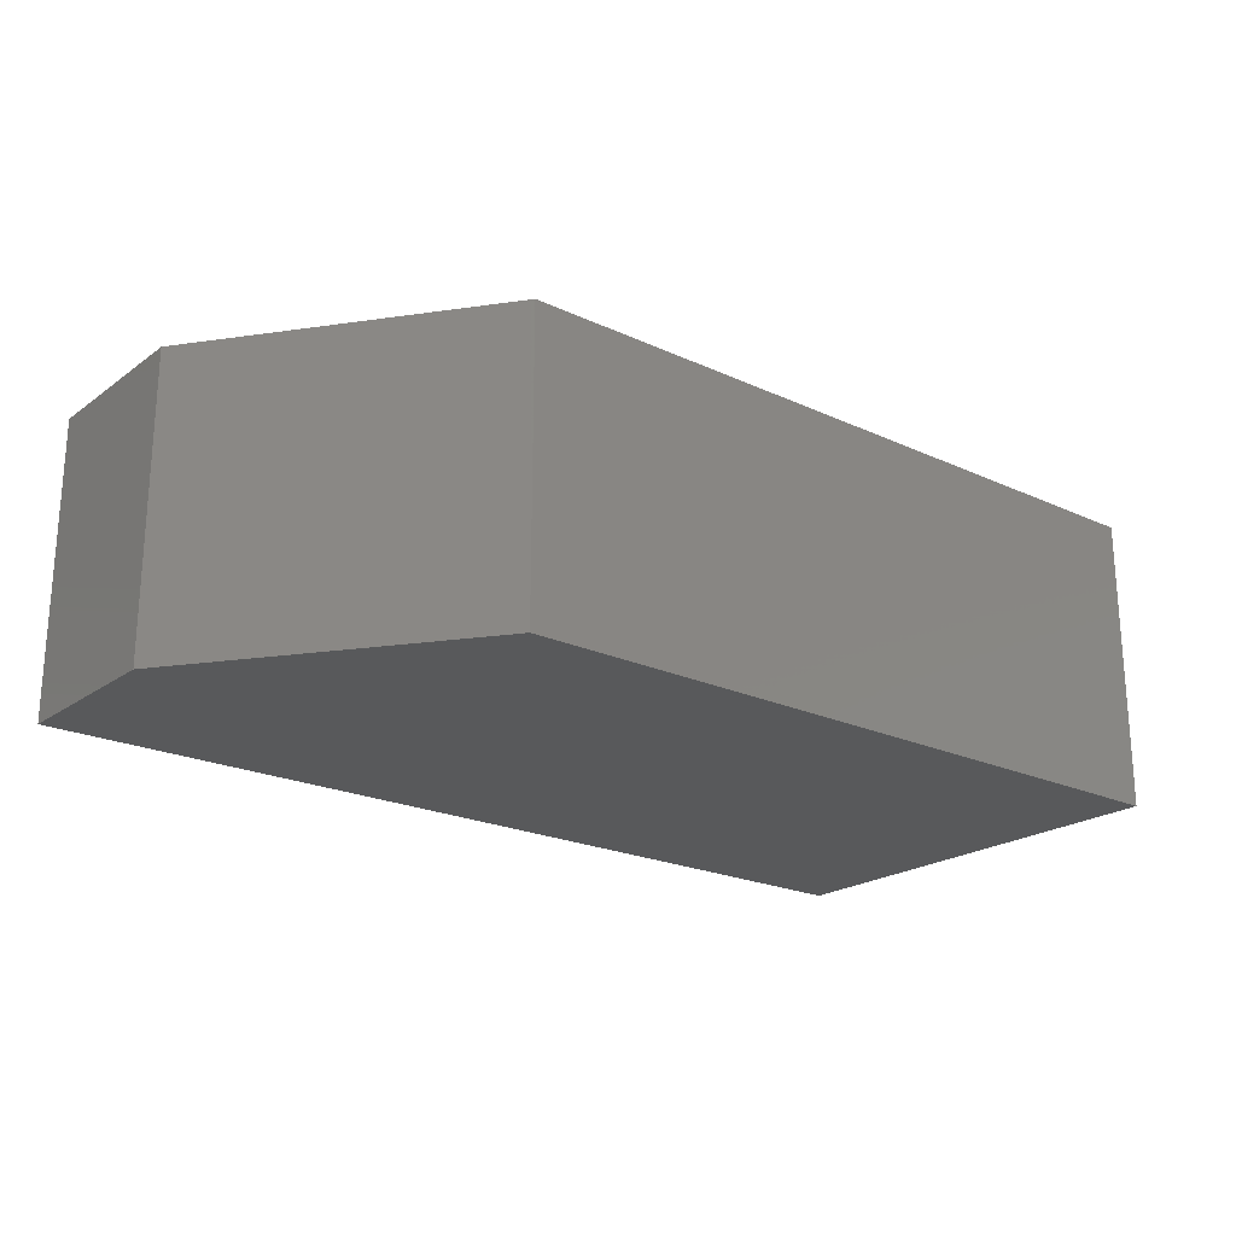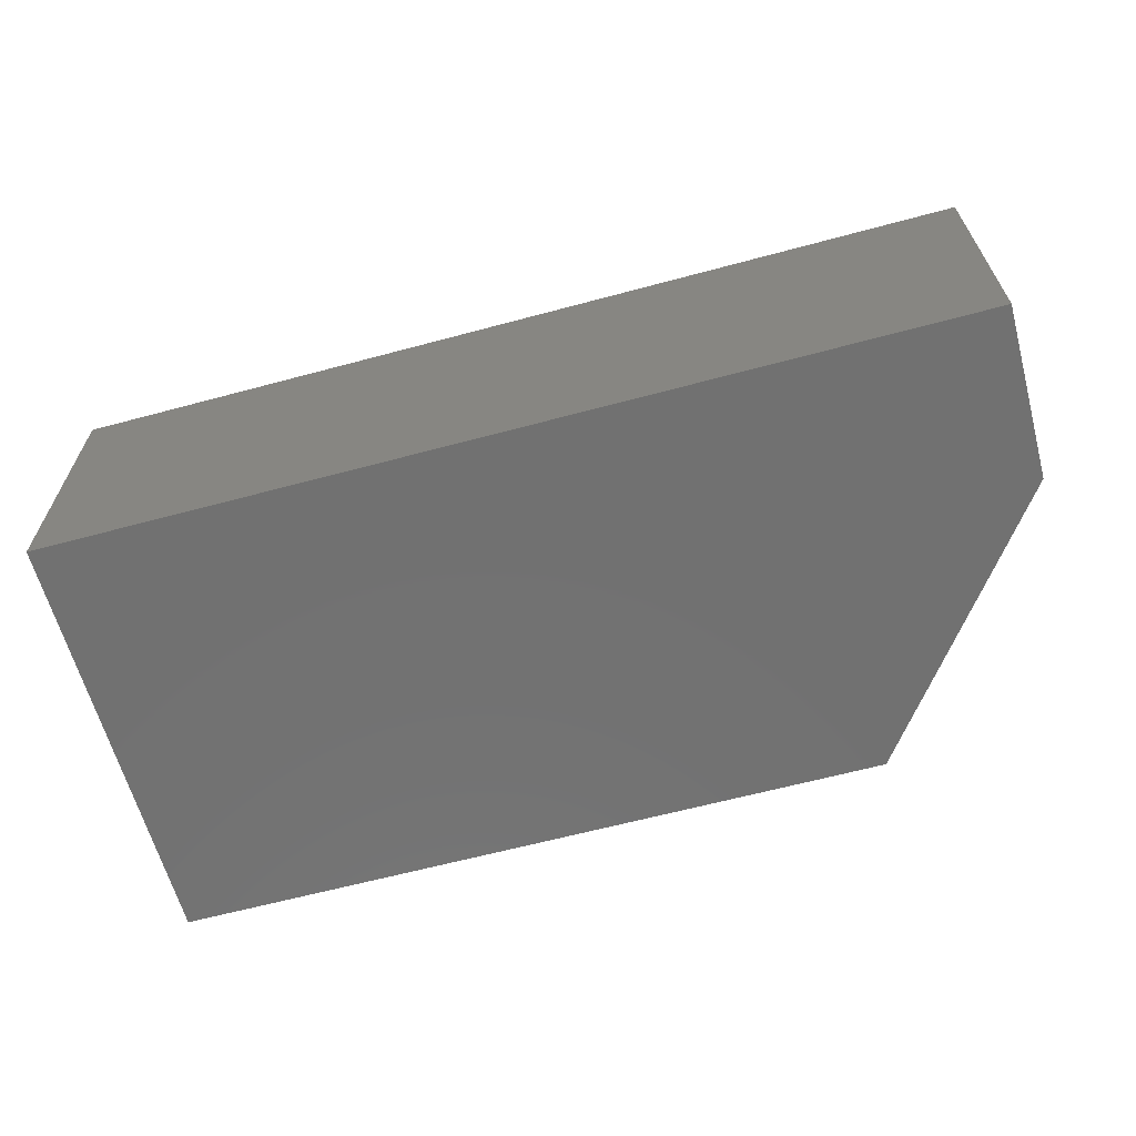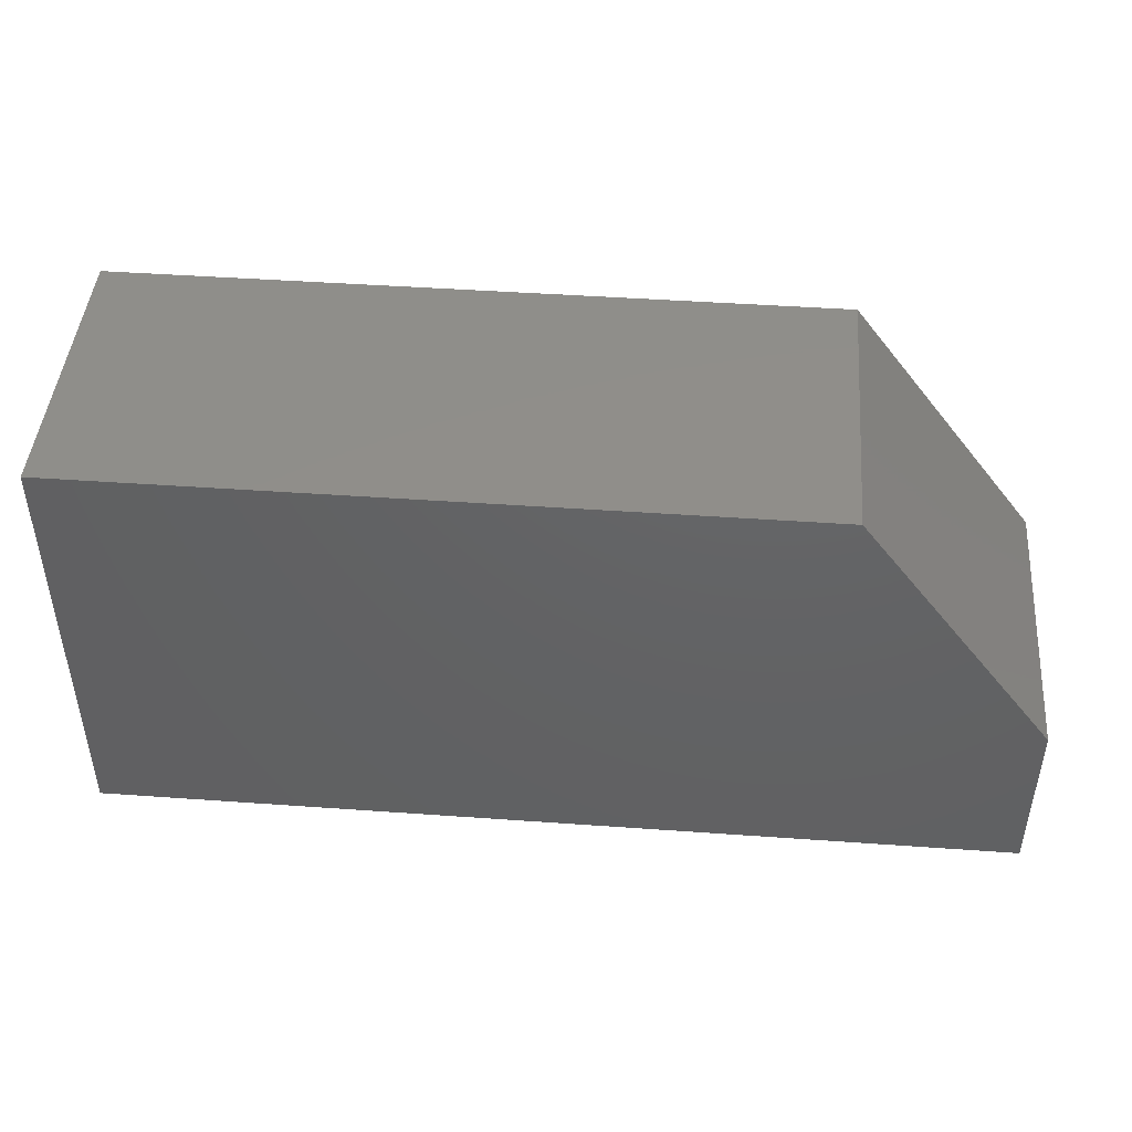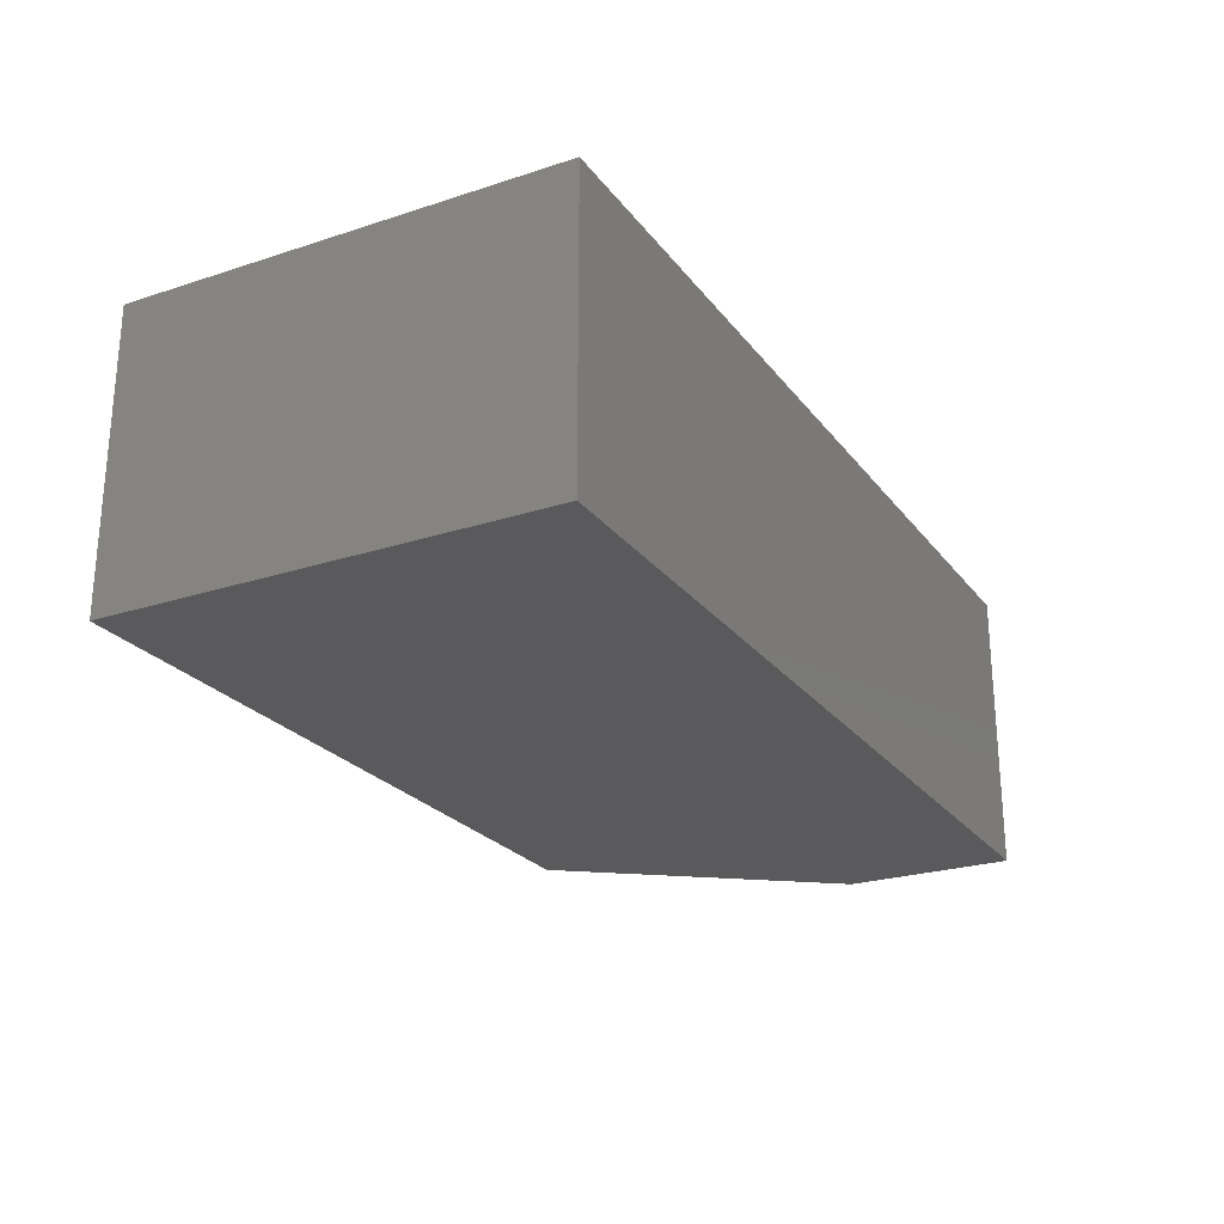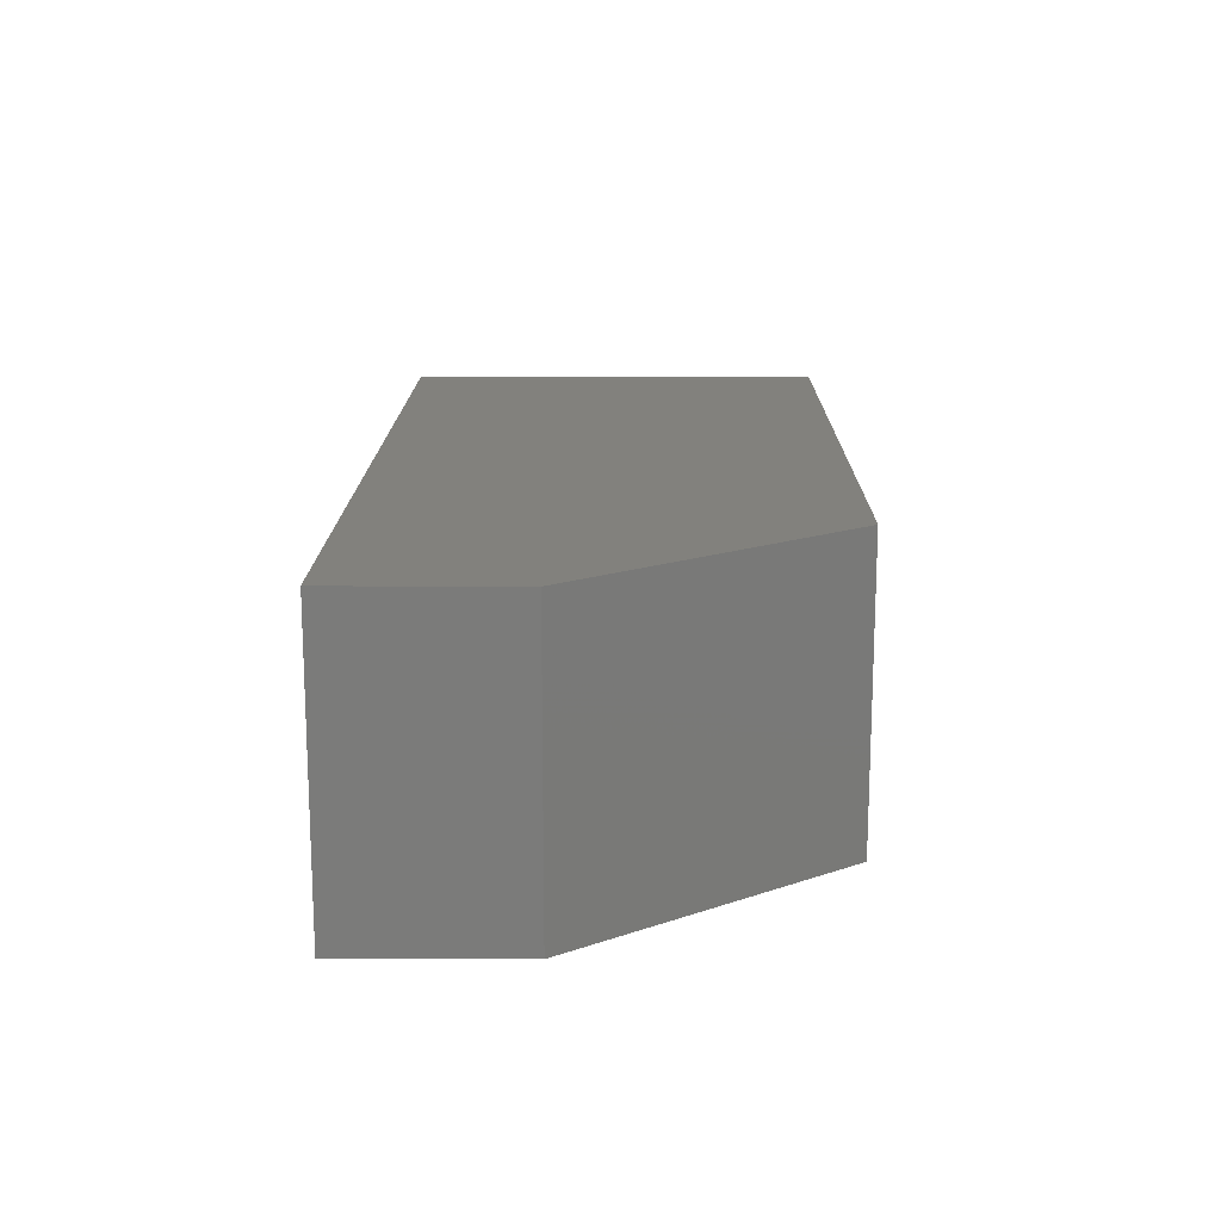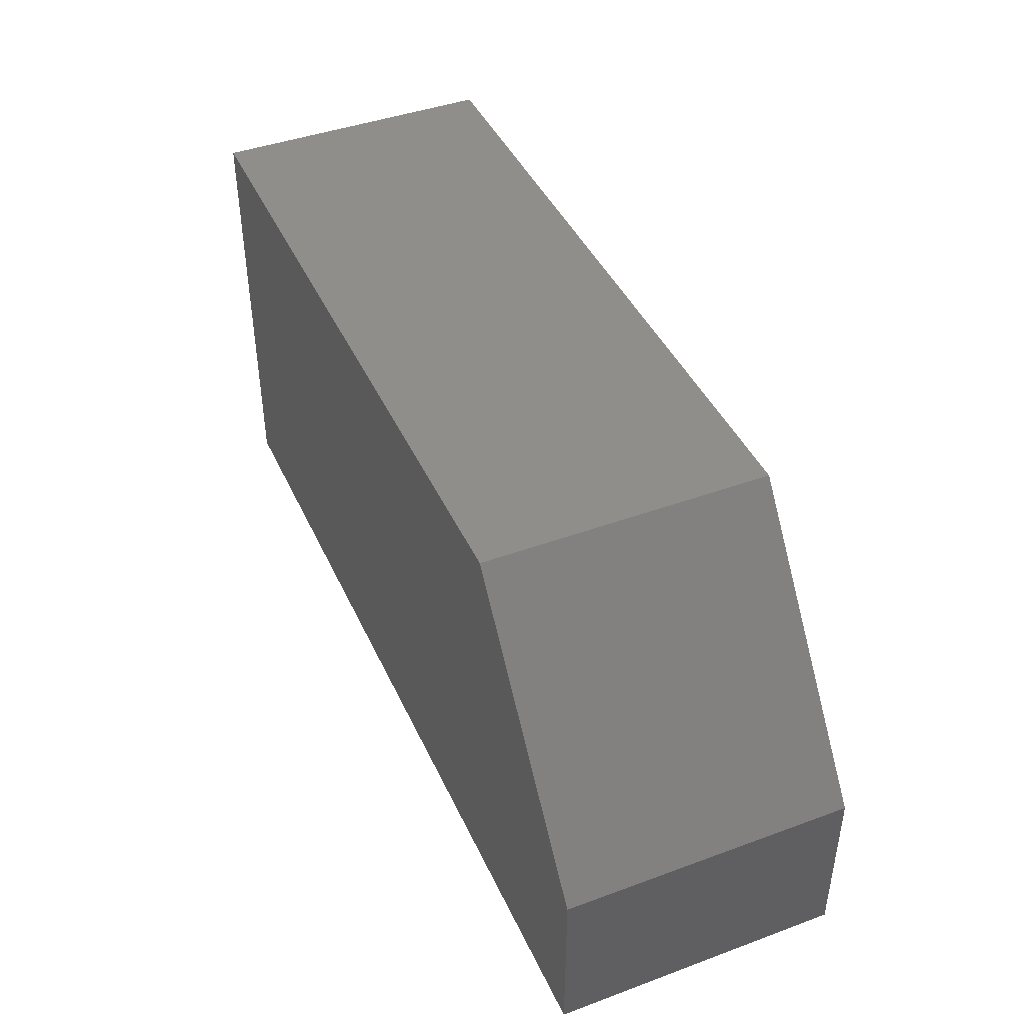
<metadata>
{"format":"stl","ext":"stl","renderer":"f3d","projection":"perspective","resolution":1024,"background":"white","views":[{"elev":-21.7,"azim":141.0,"up":"+Z"},{"elev":-63.3,"azim":15.2,"up":"+Z"},{"elev":45.4,"azim":4.7,"up":"+Y"},{"elev":-24.4,"azim":-61.9,"up":"+Z"},{"elev":15.5,"azim":90.6,"up":"+Z"},{"elev":43.1,"azim":66.5,"up":"+Y"}]}
</metadata>
<code>
# stl→obj: 10 verts, 16 faces
v 0.1094 -0.5946 -0.06373
v 0.1094 -0.574 -0.06373
v 0.1094 -0.5946 -0.02919
v 0.1094 -0.574 -0.02919
v -5.752e-18 -0.5428 -0.02919
v -5.752e-18 -0.5946 -0.02919
v 0.08594 -0.5428 -0.02919
v -3.835e-18 -0.5428 -0.06373
v 0.08594 -0.5428 -0.06373
v -3.835e-18 -0.5946 -0.06373
f 1 2 3
f 3 2 4
f 5 6 7
f 7 6 3
f 7 3 4
f 8 5 9
f 9 5 7
f 10 8 1
f 1 8 9
f 1 9 2
f 4 2 7
f 7 2 9
f 10 6 8
f 8 6 5
f 6 10 3
f 3 10 1

</code>
